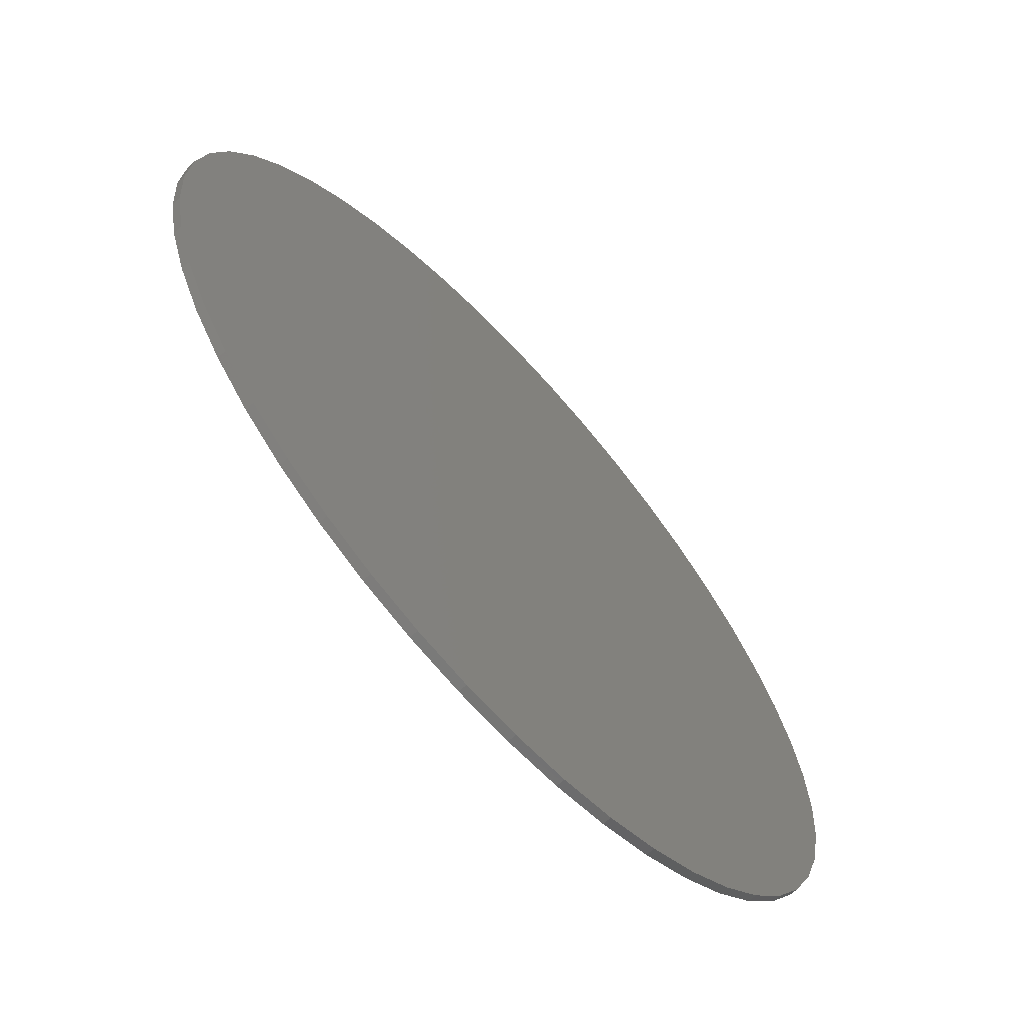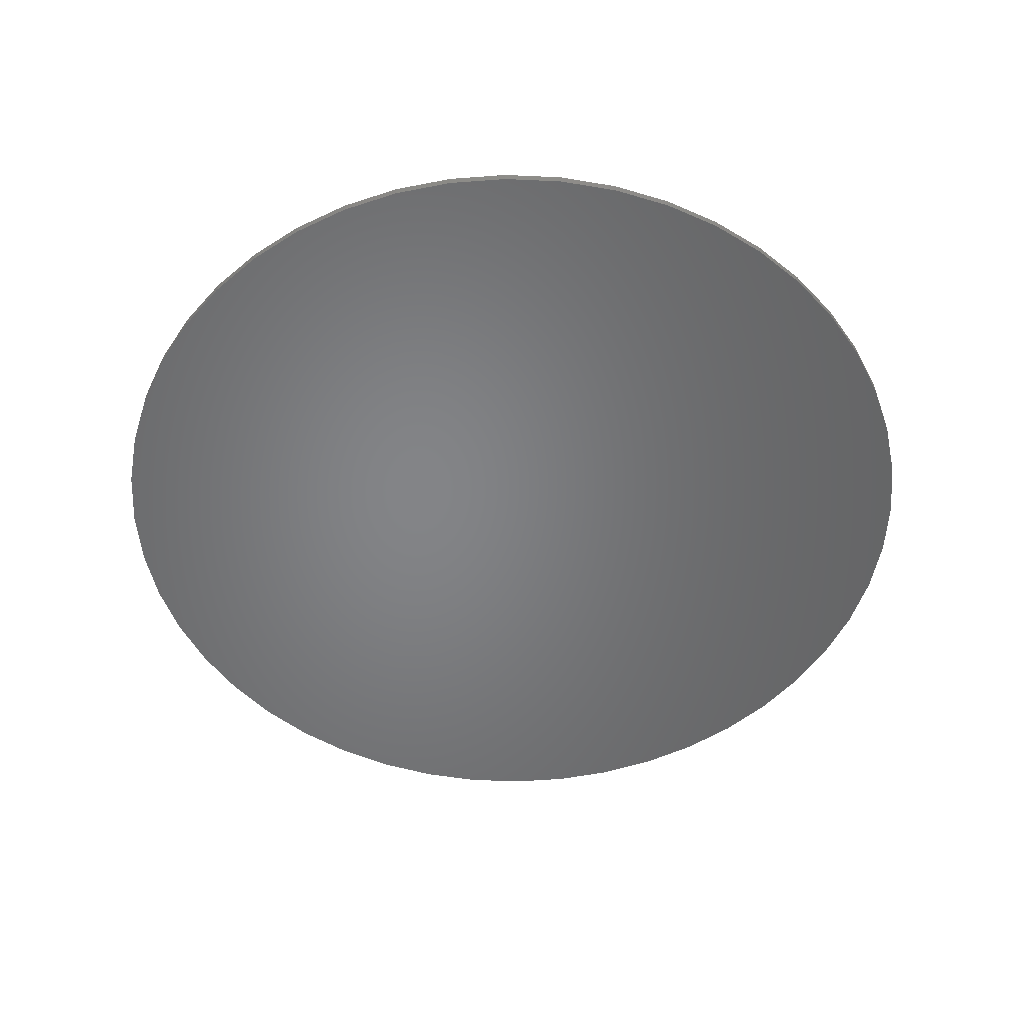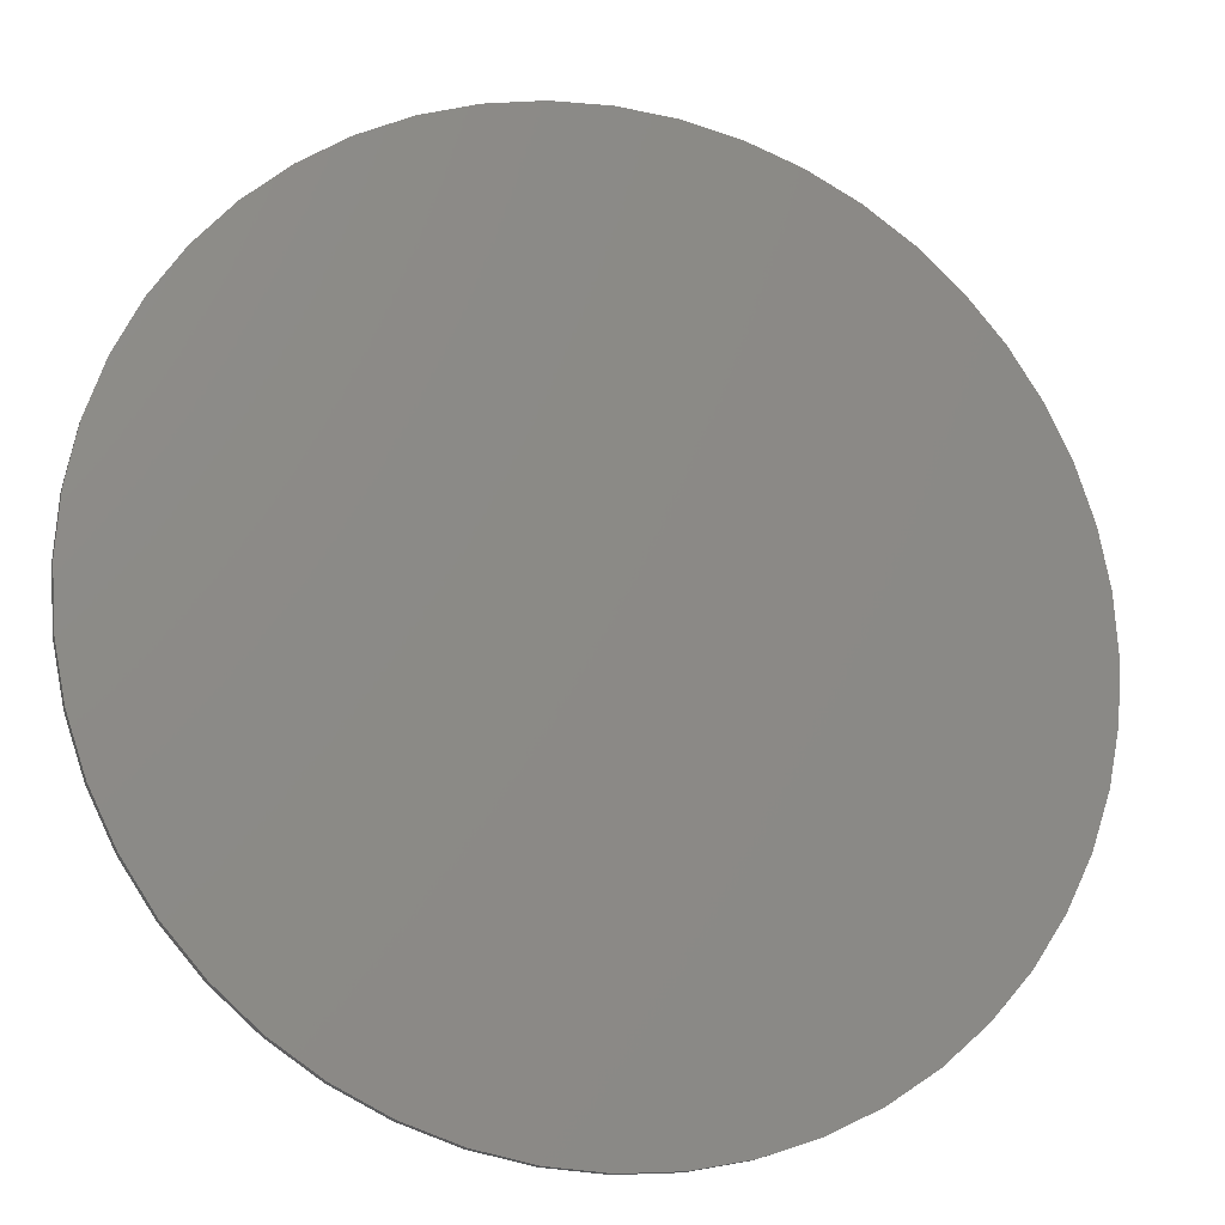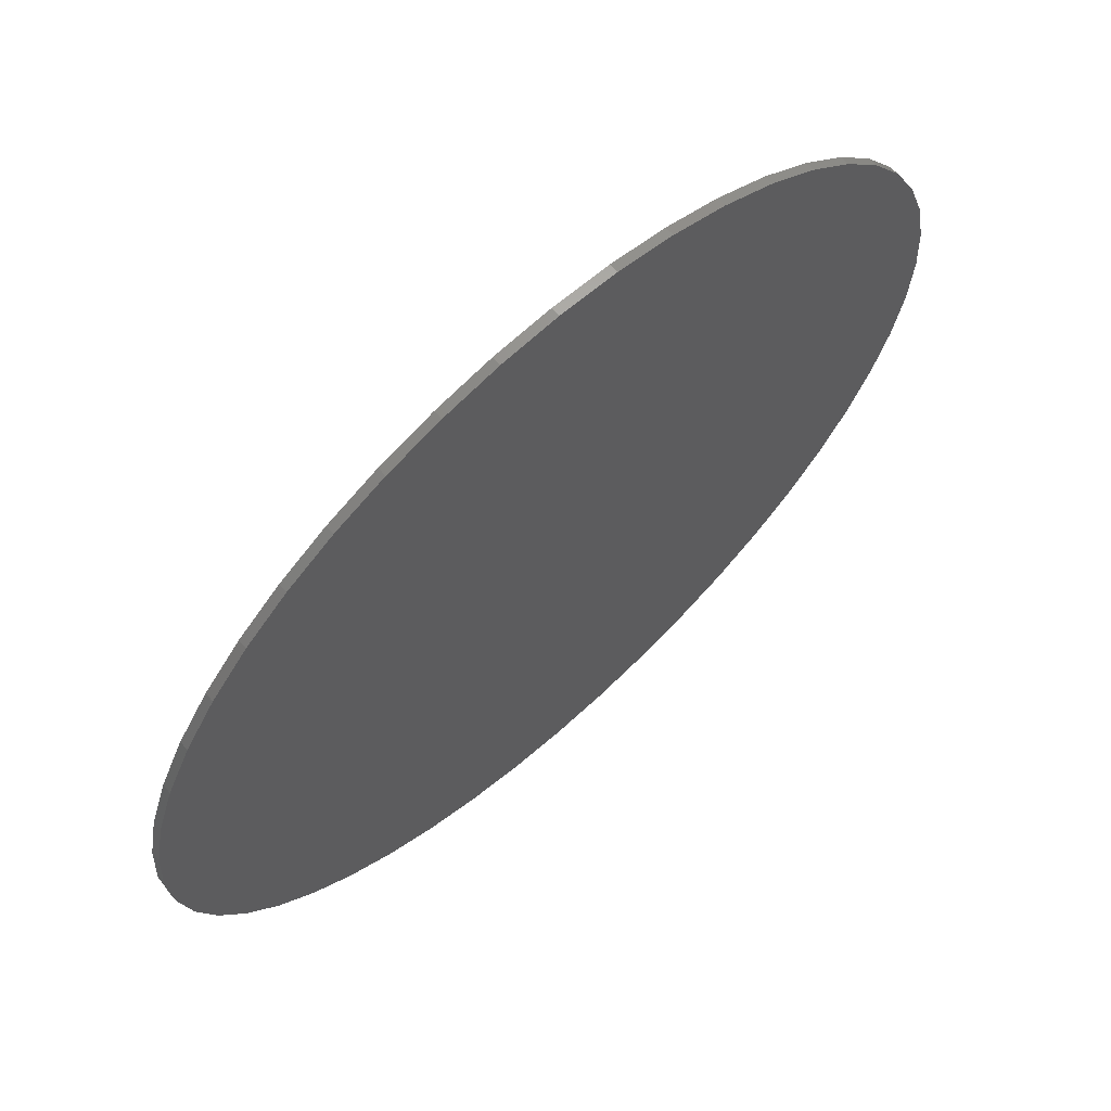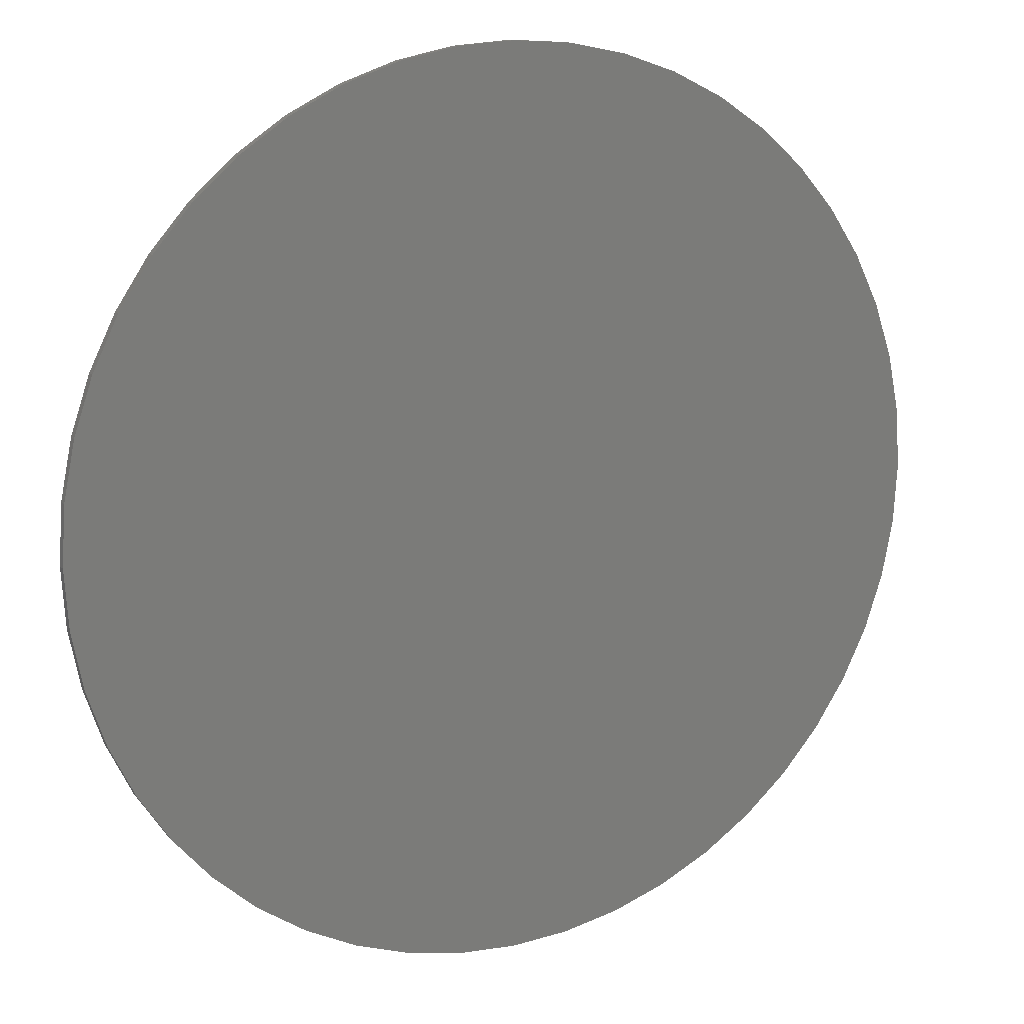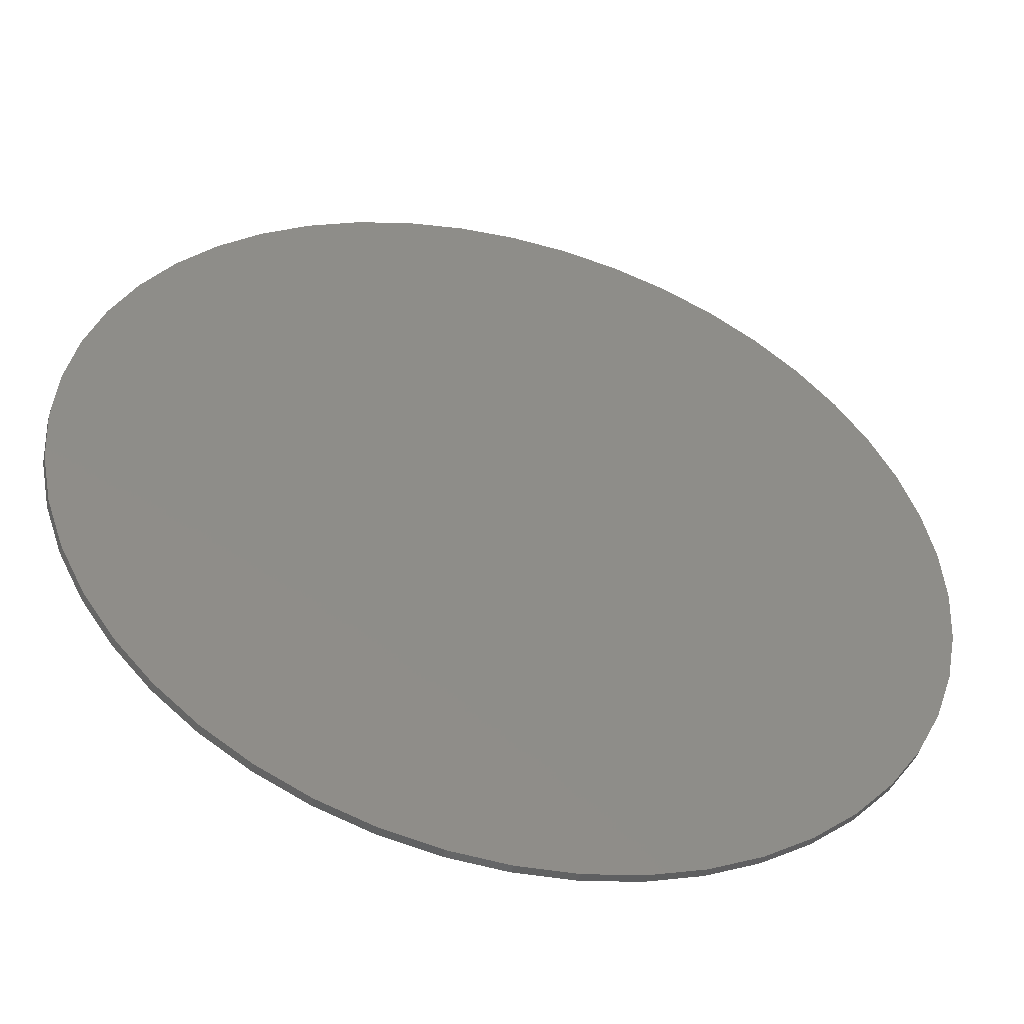
<metadata>
{"format":"stl","ext":"stl","renderer":"f3d","projection":"perspective","resolution":1024,"background":"white","views":[{"elev":-66.1,"azim":132.3,"up":"+Z"},{"elev":-51.9,"azim":-179.1,"up":"+Y"},{"elev":-17.1,"azim":-17.3,"up":"+Z"},{"elev":66.3,"azim":-42.0,"up":"+Z"},{"elev":14.0,"azim":153.0,"up":"+Z"},{"elev":-48.5,"azim":-15.1,"up":"+Z"}]}
</metadata>
<code>
# stl→obj: 199 verts, 336 faces
v -0.056 -0.01 -0.09699
v 0.056 -0.01 -0.09699
v 0 -0.01 0
v 0 -0.01 -0.48
v 0.056 -0.01 -0.4763
v -0.056 -0.01 -0.4763
v 0.112 -0.01 -0
v 0.4157 -0.01 -0.24
v 0.4405 -0.01 -0.1897
v 0.3845 -0.01 -0.2867
v 0.112 -0.01 0
v 0.056 -0.01 0.09699
v 0.4157 -0.01 0.24
v 0.3845 -0.01 0.2867
v 0.4405 -0.01 0.1897
v -0.056 -0.01 0.09699
v 0 -0.01 0.48
v -0.056 -0.01 0.4763
v 0.056 -0.01 0.4763
v -0.112 -0.01 0
v -0.4157 -0.01 0.24
v -0.4405 -0.01 0.1897
v -0.3845 -0.01 0.2867
v -0.112 -0.01 -0
v -0.4157 -0.01 -0.24
v -0.3845 -0.01 -0.2867
v -0.4405 -0.01 -0.1897
v 0 0 0
v 0.51 0 0
v 0.5056 0 -0.06657
v 0.4926 0 -0.132
v 0.4712 0 -0.1952
v 0.4417 0 -0.255
v 0.4046 0 -0.3105
v 0.3606 0 -0.3606
v 0.3105 0 -0.4046
v 0.255 0 -0.4417
v 0.1952 0 -0.4712
v 0.132 0 -0.4926
v 0.06657 0 -0.5056
v -0 0 -0.51
v -0.06657 0 -0.5056
v -0.132 0 -0.4926
v -0.1952 0 -0.4712
v -0.255 0 -0.4417
v -0.3105 0 -0.4046
v -0.3606 0 -0.3606
v -0.4046 0 -0.3105
v -0.4417 0 -0.255
v -0.4712 0 -0.1952
v -0.4926 0 -0.132
v -0.5056 0 -0.06657
v -0.51 0 0
v -0.5056 0 0.06657
v -0.4926 0 0.132
v -0.4712 0 0.1952
v -0.4417 0 0.255
v -0.4046 0 0.3105
v -0.3606 0 0.3606
v -0.3105 0 0.4046
v -0.255 0 0.4417
v -0.1952 0 0.4712
v -0.132 0 0.4926
v -0.06657 0 0.5056
v 0 0 0.51
v 0.06657 0 0.5056
v 0.132 0 0.4926
v 0.1952 0 0.4712
v 0.255 0 0.4417
v 0.3105 0 0.4046
v 0.3606 0 0.3606
v 0.4046 0 0.3105
v 0.4417 0 0.255
v 0.4712 0 0.1952
v 0.4926 0 0.132
v 0.5056 0 0.06657
v 0.51 0 -0
v 0.48 -0.01 0
v 0.51 -0.01 0
v 0.5056 -0.01 0.06657
v 0.4759 -0.01 0.06265
v 0.4926 -0.01 0.132
v 0.4636 -0.01 0.1242
v 0.4712 -0.01 0.1952
v 0.4435 -0.01 0.1837
v 0.4417 -0.01 0.255
v 0.4046 -0.01 0.3105
v 0.3808 -0.01 0.2922
v 0.3606 -0.01 0.3606
v 0.3394 -0.01 0.3394
v 0.3105 -0.01 0.4046
v 0.2922 -0.01 0.3808
v 0.255 -0.01 0.4417
v 0.24 -0.01 0.4157
v 0.1952 -0.01 0.4712
v 0.1837 -0.01 0.4435
v 0.132 -0.01 0.4926
v 0.1242 -0.01 0.4636
v 0.06657 -0.01 0.5056
v 0.06265 -0.01 0.4759
v -0 -0.01 0.51
v -0 -0.01 0.48
v -0.06657 -0.01 0.5056
v -0.06265 -0.01 0.4759
v -0.132 -0.01 0.4926
v -0.1242 -0.01 0.4636
v -0.1952 -0.01 0.4712
v -0.1837 -0.01 0.4435
v -0.255 -0.01 0.4417
v -0.24 -0.01 0.4157
v -0.3105 -0.01 0.4046
v -0.2922 -0.01 0.3808
v -0.3606 -0.01 0.3606
v -0.3394 -0.01 0.3394
v -0.4046 -0.01 0.3105
v -0.3808 -0.01 0.2922
v -0.4417 -0.01 0.255
v -0.4712 -0.01 0.1952
v -0.4435 -0.01 0.1837
v -0.4926 -0.01 0.132
v -0.4636 -0.01 0.1242
v -0.5056 -0.01 0.06657
v -0.4759 -0.01 0.06265
v -0.51 -0.01 -0
v -0.48 -0.01 -0
v -0.5056 -0.01 -0.06657
v -0.4759 -0.01 -0.06265
v -0.4926 -0.01 -0.132
v -0.4636 -0.01 -0.1242
v -0.4712 -0.01 -0.1952
v -0.4435 -0.01 -0.1837
v -0.4417 -0.01 -0.255
v -0.4046 -0.01 -0.3105
v -0.3808 -0.01 -0.2922
v -0.3606 -0.01 -0.3606
v -0.3394 -0.01 -0.3394
v -0.3105 -0.01 -0.4046
v -0.2922 -0.01 -0.3808
v -0.255 -0.01 -0.4417
v -0.24 -0.01 -0.4157
v -0.1952 -0.01 -0.4712
v -0.1837 -0.01 -0.4435
v -0.132 -0.01 -0.4926
v -0.1242 -0.01 -0.4636
v -0.06657 -0.01 -0.5056
v -0.06265 -0.01 -0.4759
v 0 -0.01 -0.51
v 0.06657 -0.01 -0.5056
v 0.06265 -0.01 -0.4759
v 0.132 -0.01 -0.4926
v 0.1242 -0.01 -0.4636
v 0.1952 -0.01 -0.4712
v 0.1837 -0.01 -0.4435
v 0.255 -0.01 -0.4417
v 0.24 -0.01 -0.4157
v 0.3105 -0.01 -0.4046
v 0.2922 -0.01 -0.3808
v 0.3606 -0.01 -0.3606
v 0.3394 -0.01 -0.3394
v 0.4046 -0.01 -0.3105
v 0.3808 -0.01 -0.2922
v 0.4417 -0.01 -0.255
v 0.4712 -0.01 -0.1952
v 0.4435 -0.01 -0.1837
v 0.4926 -0.01 -0.132
v 0.4636 -0.01 -0.1242
v 0.5056 -0.01 -0.06657
v 0.4759 -0.01 -0.06265
v 0.16 -0.01 -0.4515
v 0.272 -0.01 -0.3943
v 0.272 -0.01 -0.2217
v 0.16 -0.01 -0.157
v 0.471 -0.01 -0.08719
v 0.4775 -0.01 0.03841
v 0.328 -0.01 0.1247
v 0.216 -0.01 0.06004
v 0.48 -0.01 -0
v 0.311 -0.01 0.3643
v 0.2055 -0.01 0.4327
v 0.05601 -0.01 0.3464
v 0.056 -0.01 0.2171
v -0.16 -0.01 0.4515
v -0.272 -0.01 0.3943
v -0.272 -0.01 0.2217
v -0.16 -0.01 0.157
v -0.471 -0.01 0.08719
v -0.4775 -0.01 -0.03841
v -0.328 -0.01 -0.1247
v -0.216 -0.01 -0.06004
v -0.48 -0.01 0
v -0.311 -0.01 -0.3643
v -0.2055 -0.01 -0.4327
v -0.05601 -0.01 -0.3464
v -0.056 -0.01 -0.2171
v 0 0 -0.51
v -0.51 0 -0
v -0 0 0.51
v 0.05601 -0.01 0.4763
v -0.05601 -0.01 -0.4763
f 1 2 3
f 4 5 6
f 2 7 3
f 8 9 10
f 11 12 3
f 13 14 15
f 12 16 3
f 17 18 19
f 16 20 3
f 21 22 23
f 24 1 3
f 25 26 27
f 28 29 30
f 28 30 31
f 28 31 32
f 28 32 33
f 28 33 34
f 28 34 35
f 28 35 36
f 28 36 37
f 28 37 38
f 28 38 39
f 28 39 40
f 28 40 41
f 28 41 42
f 28 42 43
f 28 43 44
f 28 44 45
f 28 45 46
f 28 46 47
f 28 47 48
f 28 48 49
f 28 49 50
f 28 50 51
f 28 51 52
f 28 52 53
f 28 53 54
f 28 54 55
f 28 55 56
f 28 56 57
f 28 57 58
f 28 58 59
f 28 59 60
f 28 60 61
f 28 61 62
f 28 62 63
f 28 63 64
f 28 64 65
f 28 65 66
f 28 66 67
f 28 67 68
f 28 68 69
f 28 69 70
f 28 70 71
f 28 71 72
f 28 72 73
f 28 73 74
f 28 74 75
f 28 75 76
f 28 76 77
f 78 79 80
f 78 80 81
f 81 80 82
f 81 82 83
f 83 82 84
f 83 84 85
f 85 84 86
f 85 86 13
f 13 86 87
f 13 87 88
f 88 87 89
f 88 89 90
f 90 89 91
f 90 91 92
f 92 91 93
f 92 93 94
f 94 93 95
f 94 95 96
f 96 95 97
f 96 97 98
f 98 97 99
f 98 99 100
f 100 99 101
f 100 101 102
f 102 101 103
f 102 103 104
f 104 103 105
f 104 105 106
f 106 105 107
f 106 107 108
f 108 107 109
f 108 109 110
f 110 109 111
f 110 111 112
f 112 111 113
f 112 113 114
f 114 113 115
f 114 115 116
f 116 115 117
f 116 117 21
f 21 117 118
f 21 118 119
f 119 118 120
f 119 120 121
f 121 120 122
f 121 122 123
f 123 122 124
f 123 124 125
f 125 124 126
f 125 126 127
f 127 126 128
f 127 128 129
f 129 128 130
f 129 130 131
f 131 130 132
f 131 132 25
f 25 132 133
f 25 133 134
f 134 133 135
f 134 135 136
f 136 135 137
f 136 137 138
f 138 137 139
f 138 139 140
f 140 139 141
f 140 141 142
f 142 141 143
f 142 143 144
f 144 143 145
f 144 145 146
f 146 145 147
f 146 147 4
f 4 147 148
f 4 148 149
f 149 148 150
f 149 150 151
f 151 150 152
f 151 152 153
f 153 152 154
f 153 154 155
f 155 154 156
f 155 156 157
f 157 156 158
f 157 158 159
f 159 158 160
f 159 160 161
f 161 160 162
f 161 162 8
f 8 162 163
f 8 163 164
f 164 163 165
f 164 165 166
f 166 165 167
f 166 167 168
f 168 167 79
f 168 79 78
f 6 5 2
f 6 2 1
f 169 170 171
f 169 171 172
f 153 155 170
f 153 170 169
f 10 9 7
f 10 7 2
f 173 174 175
f 173 175 176
f 168 177 174
f 168 174 173
f 15 14 12
f 15 12 11
f 178 179 180
f 178 180 181
f 92 94 179
f 92 179 178
f 19 18 16
f 19 16 12
f 182 183 184
f 182 184 185
f 108 110 183
f 108 183 182
f 23 22 20
f 23 20 16
f 186 187 188
f 186 188 189
f 123 190 187
f 123 187 186
f 27 26 1
f 27 1 24
f 191 192 193
f 191 193 194
f 138 140 192
f 138 192 191
f 29 79 167
f 29 167 30
f 30 167 165
f 30 165 31
f 31 165 163
f 31 163 32
f 32 163 162
f 32 162 33
f 33 162 160
f 33 160 34
f 34 160 158
f 34 158 35
f 35 158 156
f 35 156 36
f 36 156 154
f 36 154 37
f 37 154 152
f 37 152 38
f 38 152 150
f 38 150 39
f 39 150 148
f 39 148 40
f 40 148 147
f 40 147 195
f 195 147 145
f 195 145 42
f 42 145 143
f 42 143 43
f 43 143 141
f 43 141 44
f 44 141 139
f 44 139 45
f 45 139 137
f 45 137 46
f 46 137 135
f 46 135 47
f 47 135 133
f 47 133 48
f 48 133 132
f 48 132 49
f 49 132 130
f 49 130 50
f 50 130 128
f 50 128 51
f 51 128 126
f 51 126 52
f 52 126 124
f 52 124 196
f 196 124 122
f 196 122 54
f 54 122 120
f 54 120 55
f 55 120 118
f 55 118 56
f 56 118 117
f 56 117 57
f 57 117 115
f 57 115 58
f 58 115 113
f 58 113 59
f 59 113 111
f 59 111 60
f 60 111 109
f 60 109 61
f 61 109 107
f 61 107 62
f 62 107 105
f 62 105 63
f 63 105 103
f 63 103 64
f 64 103 101
f 64 101 197
f 197 101 99
f 197 99 66
f 66 99 97
f 66 97 67
f 67 97 95
f 67 95 68
f 68 95 93
f 68 93 69
f 69 93 91
f 69 91 70
f 70 91 89
f 70 89 71
f 71 89 87
f 71 87 72
f 72 87 86
f 72 86 73
f 73 86 84
f 73 84 74
f 74 84 82
f 74 82 75
f 75 82 80
f 75 80 76
f 76 80 79
f 76 79 29
f 171 170 10
f 157 10 170
f 175 174 15
f 81 15 174
f 180 179 198
f 96 198 179
f 184 183 23
f 112 23 183
f 188 187 27
f 127 27 187
f 193 192 199
f 142 199 192
f 5 169 172
f 5 172 2
f 151 169 5
f 151 5 149
f 159 161 10
f 159 10 157
f 9 173 176
f 9 176 7
f 166 173 9
f 166 9 164
f 83 85 15
f 83 15 81
f 14 178 181
f 14 181 12
f 90 178 14
f 90 14 88
f 98 100 198
f 98 198 96
f 18 182 185
f 18 185 16
f 106 182 18
f 106 18 104
f 114 116 23
f 114 23 112
f 22 186 189
f 22 189 20
f 121 186 22
f 121 22 119
f 129 131 27
f 129 27 127
f 26 191 194
f 26 194 1
f 136 191 26
f 136 26 134
f 144 146 199
f 144 199 142

</code>
